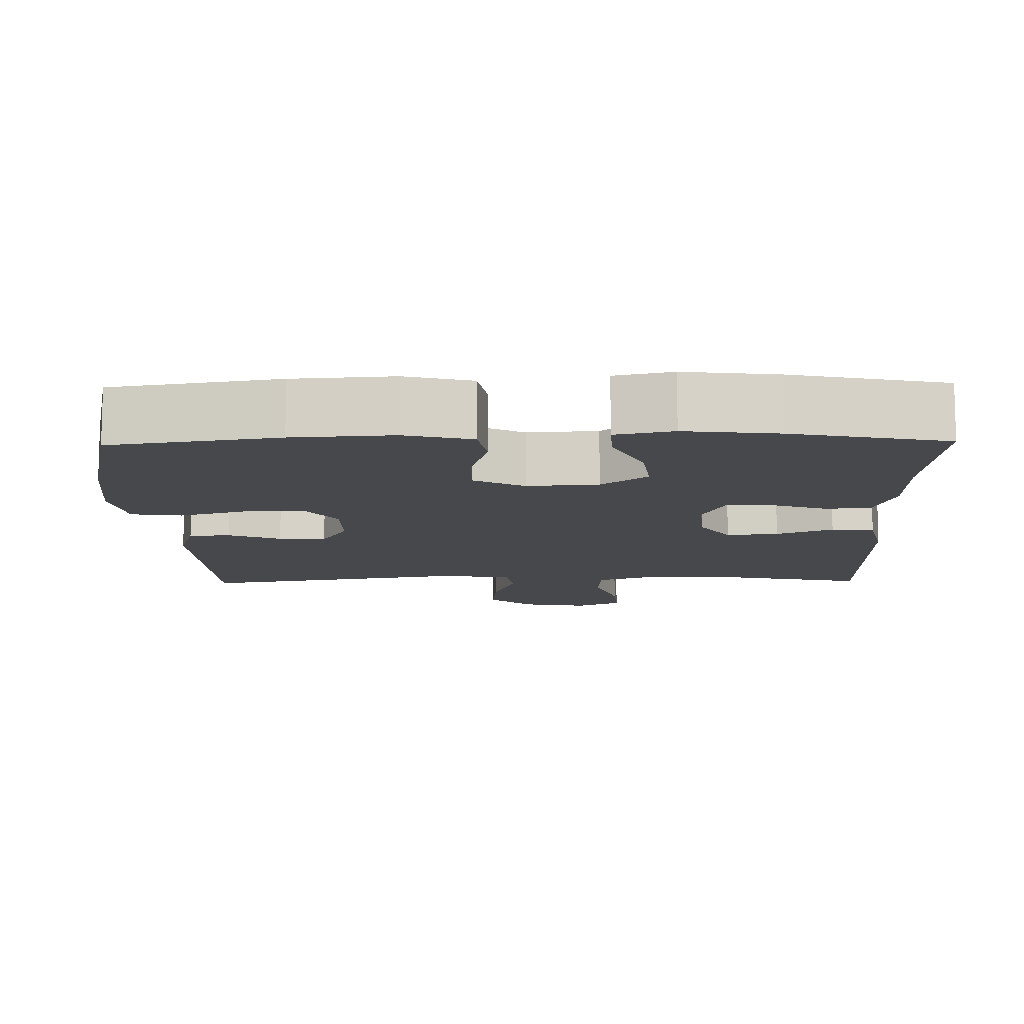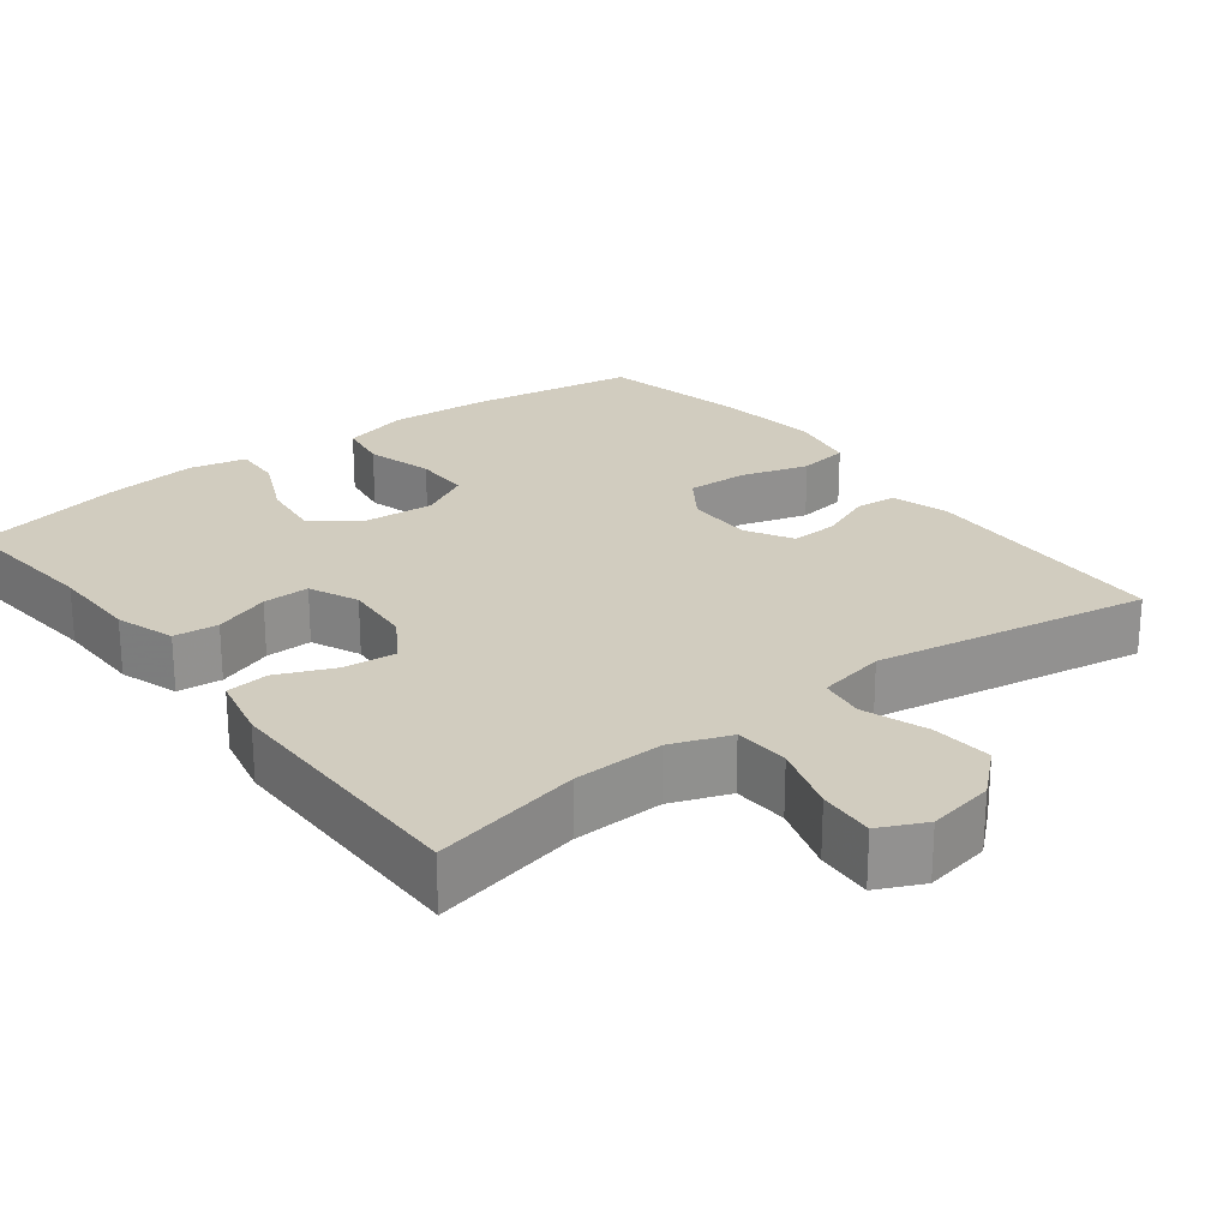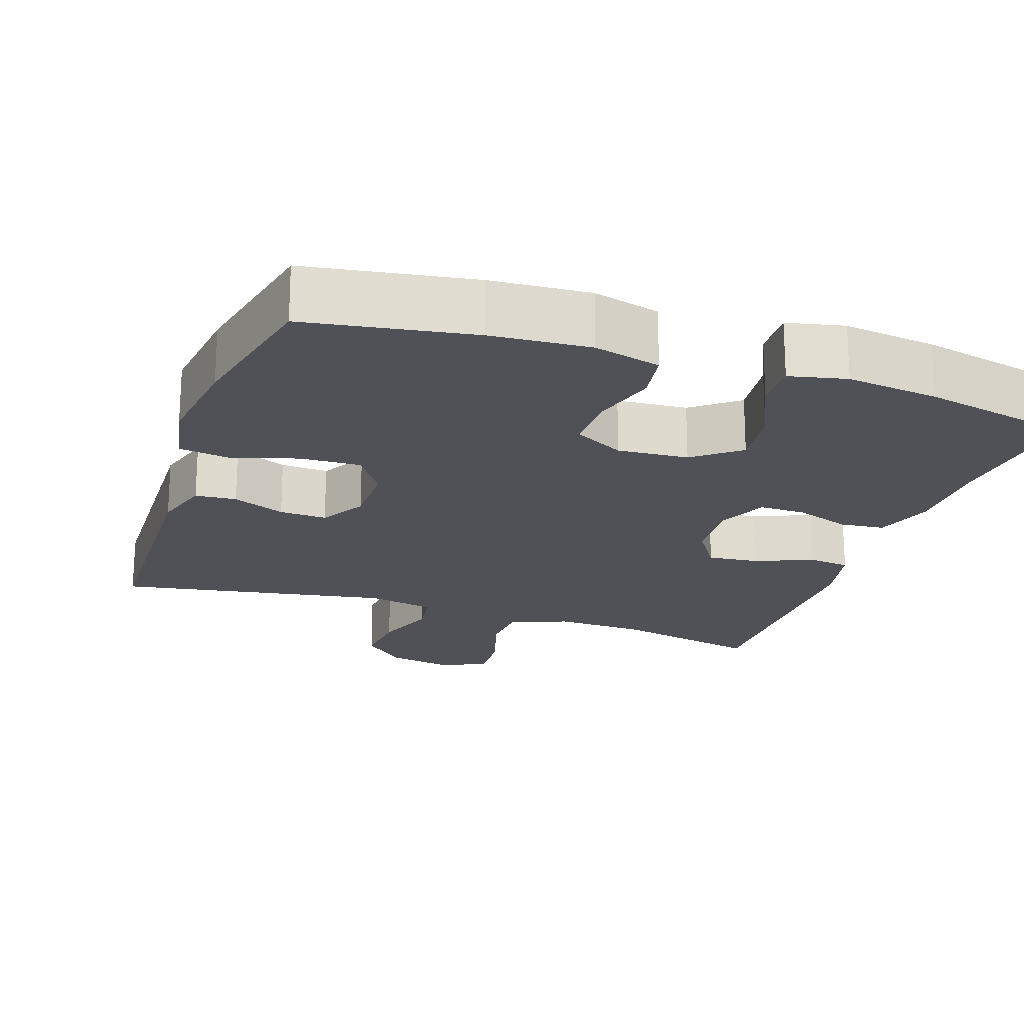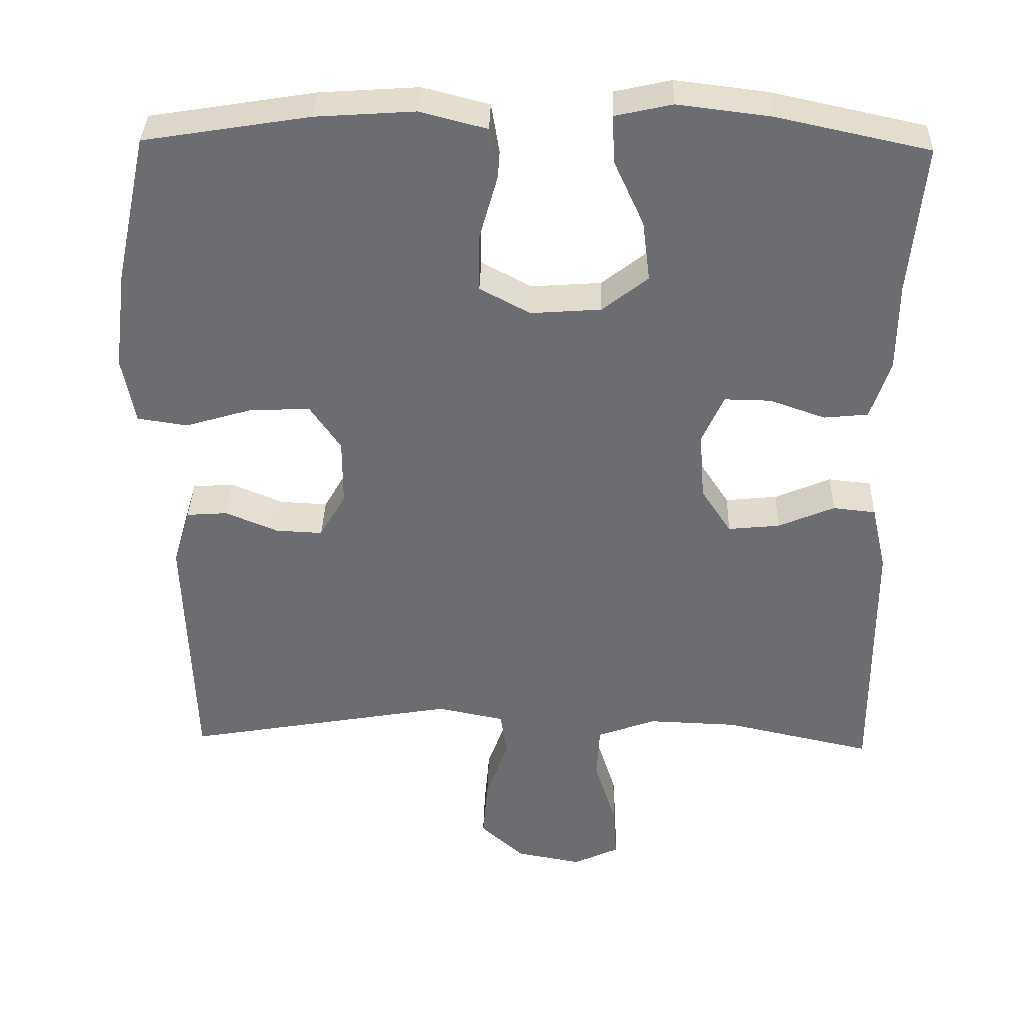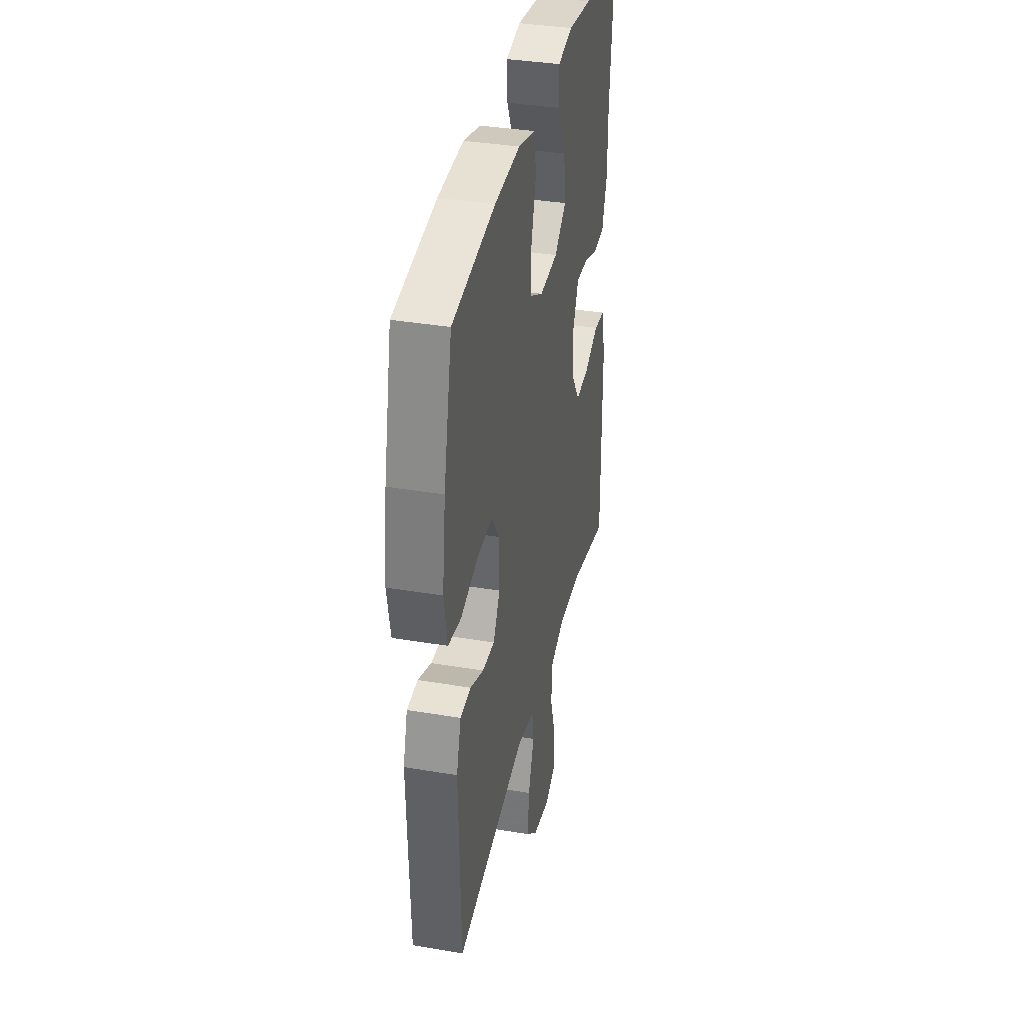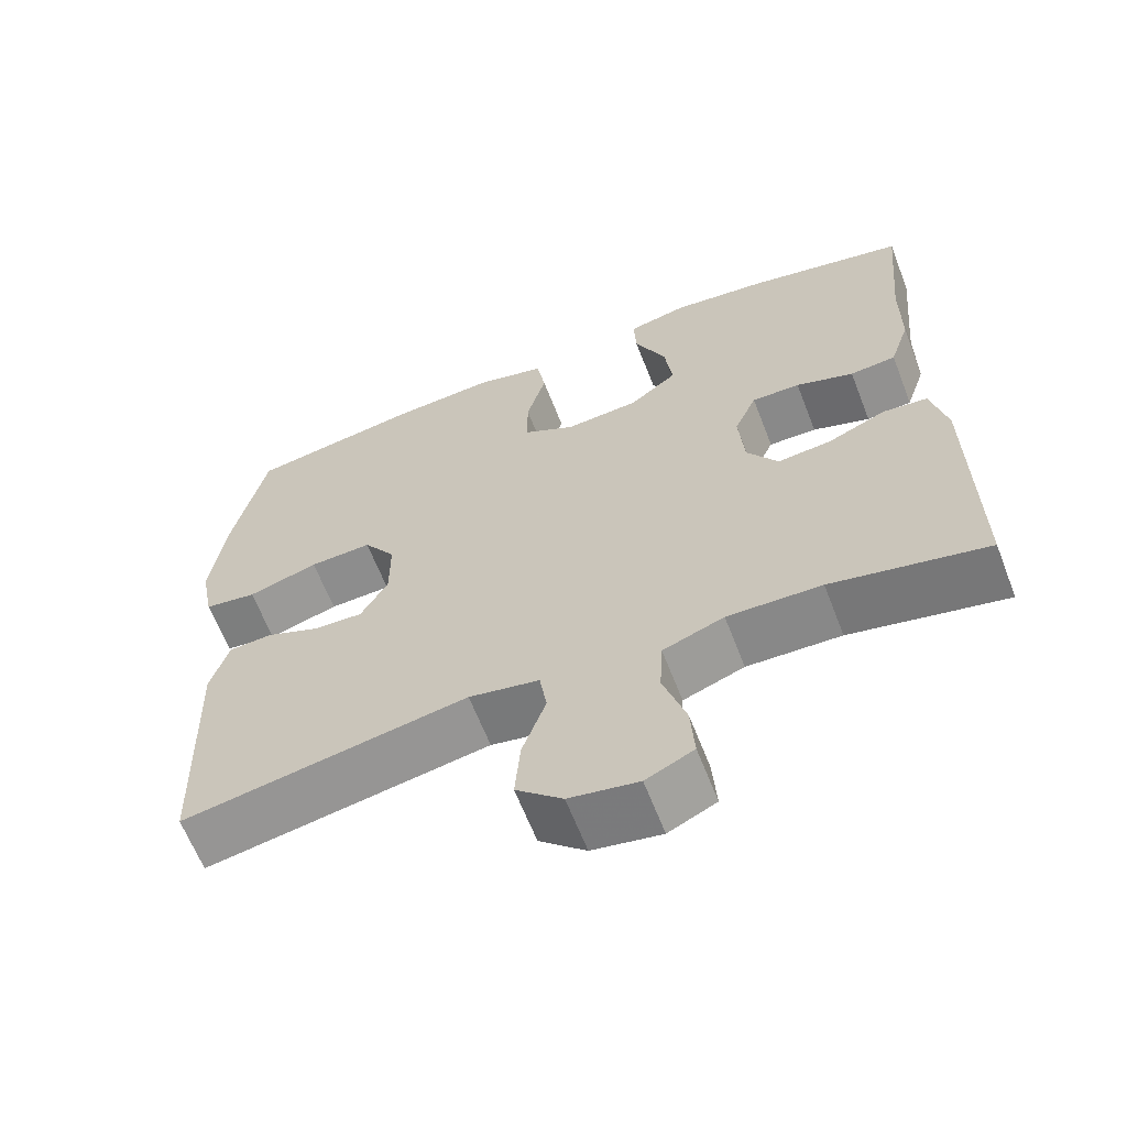
<metadata>
{"format":"obj","ext":"obj","renderer":"f3d","projection":"perspective","resolution":1024,"background":"white","views":[{"elev":-11.1,"azim":1.2,"up":"+Y"},{"elev":24.1,"azim":142.4,"up":"+Y"},{"elev":-20.3,"azim":-18.9,"up":"+Y"},{"elev":35.8,"azim":1.6,"up":"+Z"},{"elev":36.2,"azim":-77.5,"up":"+Z"},{"elev":-63.6,"azim":21.2,"up":"+Z"}]}
</metadata>
<code>
v -0.5 0.07 -0.5
v -0.511 0.07 -0.161
v -0.488 0.07 -0.084
v -0.433 0.07 -0.08
v -0.363 0.07 -0.109
v -0.3 0.07 -0.112
v -0.265 0.07 -0.051
v -0.265 0.07 0.038
v -0.306 0.07 0.098
v -0.386 0.07 0.095
v -0.476 0.07 0.068
v -0.543 0.07 0.078
v -0.56 0.07 0.168
v -0.543 0.07 0.302
v -0.5 0.07 0.5
v -0.279 0.07 0.536
v -0.147 0.07 0.545
v -0.058 0.07 0.522
v -0.047 0.07 0.455
v -0.072 0.07 0.366
v -0.072 0.07 0.291
v -0.005 0.07 0.255
v 0.089 0.07 0.262
v 0.15 0.07 0.31
v 0.14 0.07 0.391
v 0.1 0.07 0.478
v 0.097 0.07 0.542
v 0.173 0.07 0.559
v 0.296 0.07 0.544
v 0.5 0.07 0.5
v 0.481 0.07 0.299
v 0.48 0.07 0.181
v 0.454 0.07 0.103
v 0.395 0.07 0.097
v 0.321 0.07 0.123
v 0.259 0.07 0.124
v 0.23 0.07 0.059
v 0.237 0.07 -0.032
v 0.277 0.07 -0.093
v 0.346 0.07 -0.086
v 0.421 0.07 -0.054
v 0.478 0.07 -0.06
v 0.498 0.07 -0.148
v 0.5 0.07 -0.5
v 0.302 0.07 -0.457
v 0.182 0.07 -0.453
v 0.104 0.07 -0.482
v 0.1 0.07 -0.555
v 0.129 0.07 -0.646
v 0.134 0.07 -0.72
v 0.073 0.07 -0.749
v -0.015 0.07 -0.733
v -0.074 0.07 -0.68
v -0.067 0.07 -0.599
v -0.037 0.07 -0.514
v -0.046 0.07 -0.454
v -0.136 0.07 -0.436
v -0.5 0 -0.5
v -0.511 0 -0.161
v -0.488 0 -0.084
v -0.433 0 -0.08
v -0.363 0 -0.109
v -0.3 0 -0.112
v -0.265 0 -0.051
v -0.265 0 0.038
v -0.306 0 0.098
v -0.386 0 0.095
v -0.476 0 0.068
v -0.543 0 0.078
v -0.56 0 0.168
v -0.543 0 0.302
v -0.5 0 0.5
v -0.279 0 0.536
v -0.147 0 0.545
v -0.058 0 0.522
v -0.047 0 0.455
v -0.072 0 0.366
v -0.072 0 0.291
v -0.005 0 0.255
v 0.089 0 0.262
v 0.15 0 0.31
v 0.14 0 0.391
v 0.1 0 0.478
v 0.097 0 0.542
v 0.173 0 0.559
v 0.296 0 0.544
v 0.5 0 0.5
v 0.481 0 0.299
v 0.48 0 0.181
v 0.454 0 0.103
v 0.395 0 0.097
v 0.321 0 0.123
v 0.259 0 0.124
v 0.23 0 0.059
v 0.237 0 -0.032
v 0.277 0 -0.093
v 0.346 0 -0.086
v 0.421 0 -0.054
v 0.478 0 -0.06
v 0.498 0 -0.148
v 0.5 0 -0.5
v 0.302 0 -0.457
v 0.182 0 -0.453
v 0.104 0 -0.482
v 0.1 0 -0.555
v 0.129 0 -0.646
v 0.134 0 -0.72
v 0.073 0 -0.749
v -0.015 0 -0.733
v -0.074 0 -0.68
v -0.067 0 -0.599
v -0.037 0 -0.514
v -0.046 0 -0.454
v -0.136 0 -0.436
f 53 54 55
f 52 53 55
f 51 52 55
f 50 51 55
f 49 50 55
f 48 49 55
f 47 48 55 56
f 46 47 56 57
f 43 44 45
f 42 43 45
f 41 42 45
f 40 41 45
f 45 46 57
f 40 45 57
f 39 40 57
f 33 34 35
f 32 33 35
f 31 32 35
f 30 31 35
f 29 30 35
f 28 29 35
f 27 28 35
f 26 27 35
f 25 26 35
f 24 25 35 36
f 23 24 36 37
f 18 19 20
f 17 18 20
f 16 17 20
f 15 16 20
f 14 15 20
f 13 14 20
f 12 13 20
f 11 12 20
f 10 11 20
f 9 10 20 21
f 8 9 21 22
f 3 4 5
f 2 3 5
f 1 2 5
f 57 1 5
f 57 5 6
f 57 6 7
f 39 57 7
f 38 39 7
f 23 37 38
f 22 23 38
f 8 22 38
f 7 8 38
f 112 111 110
f 112 110 109
f 112 109 108
f 112 108 107
f 112 107 106
f 112 106 105
f 113 112 105 104
f 114 113 104 103
f 102 101 100
f 102 100 99
f 102 99 98
f 102 98 97
f 114 103 102
f 114 102 97
f 114 97 96
f 92 91 90
f 92 90 89
f 92 89 88
f 92 88 87
f 92 87 86
f 92 86 85
f 92 85 84
f 92 84 83
f 92 83 82
f 93 92 82 81
f 94 93 81 80
f 77 76 75
f 77 75 74
f 77 74 73
f 77 73 72
f 77 72 71
f 77 71 70
f 77 70 69
f 77 69 68
f 77 68 67
f 78 77 67 66
f 79 78 66 65
f 62 61 60
f 62 60 59
f 62 59 58
f 62 58 114
f 63 62 114
f 64 63 114
f 64 114 96
f 64 96 95
f 95 94 80
f 95 80 79
f 95 79 65
f 95 65 64
f 1 58 59 2
f 2 59 60 3
f 3 60 61 4
f 4 61 62 5
f 5 62 63 6
f 6 63 64 7
f 7 64 65 8
f 8 65 66 9
f 9 66 67 10
f 10 67 68 11
f 11 68 69 12
f 12 69 70 13
f 13 70 71 14
f 14 71 72 15
f 15 72 73 16
f 16 73 74 17
f 17 74 75 18
f 18 75 76 19
f 19 76 77 20
f 20 77 78 21
f 21 78 79 22
f 22 79 80 23
f 23 80 81 24
f 24 81 82 25
f 25 82 83 26
f 26 83 84 27
f 27 84 85 28
f 28 85 86 29
f 29 86 87 30
f 30 87 88 31
f 31 88 89 32
f 32 89 90 33
f 33 90 91 34
f 34 91 92 35
f 35 92 93 36
f 36 93 94 37
f 37 94 95 38
f 38 95 96 39
f 39 96 97 40
f 40 97 98 41
f 41 98 99 42
f 42 99 100 43
f 43 100 101 44
f 44 101 102 45
f 45 102 103 46
f 46 103 104 47
f 47 104 105 48
f 48 105 106 49
f 49 106 107 50
f 50 107 108 51
f 51 108 109 52
f 52 109 110 53
f 53 110 111 54
f 54 111 112 55
f 55 112 113 56
f 56 113 114 57
f 57 114 58 1

</code>
